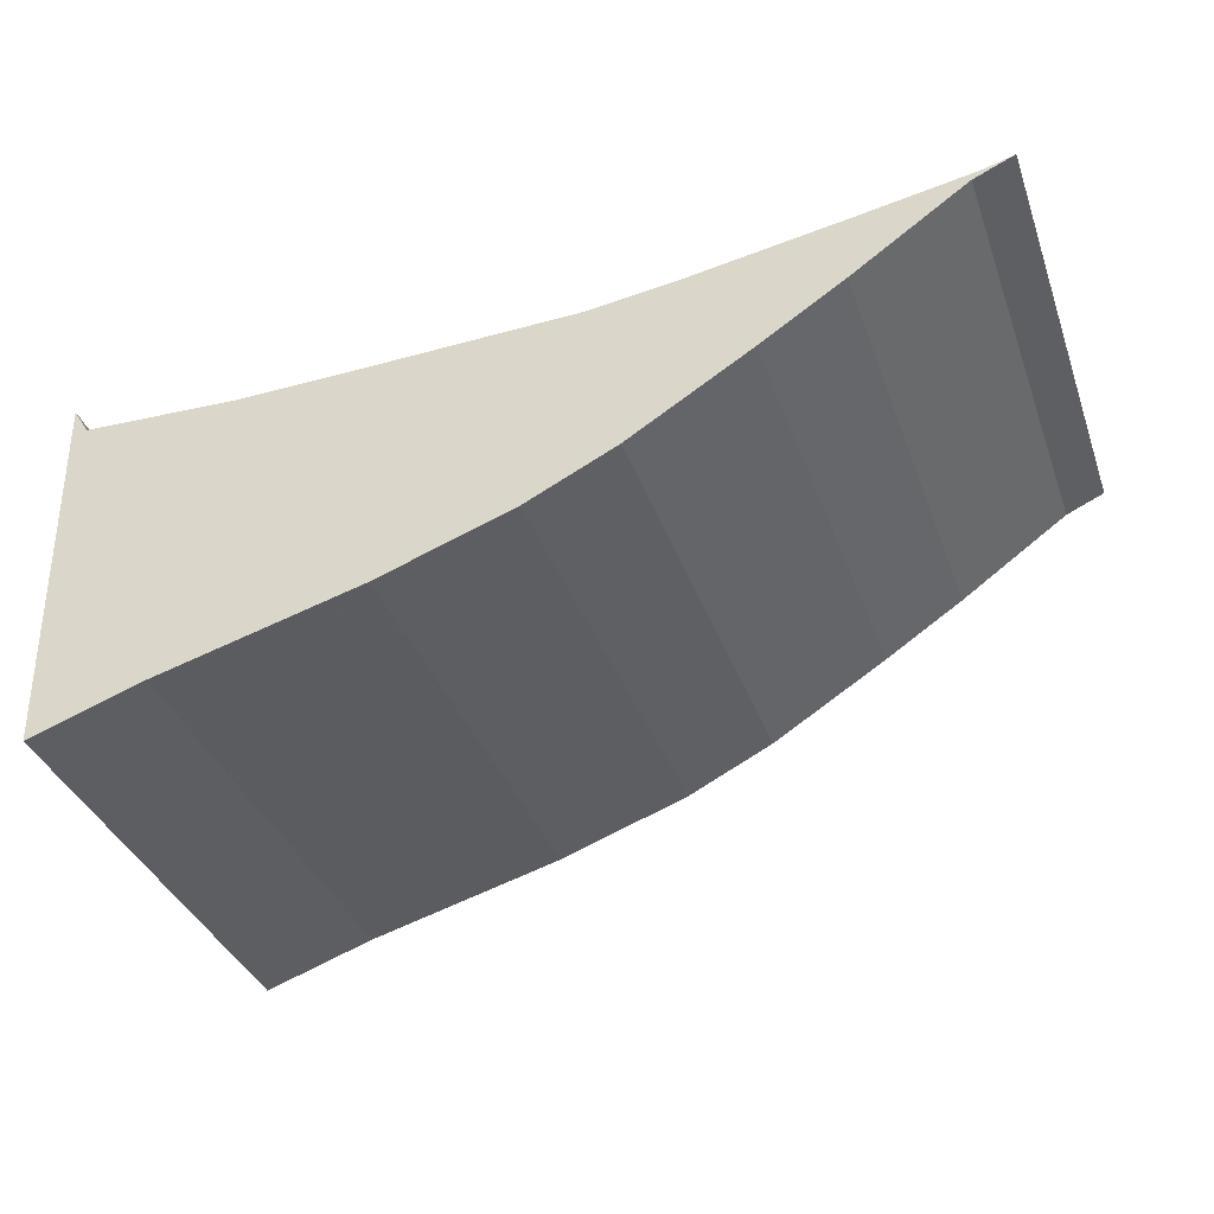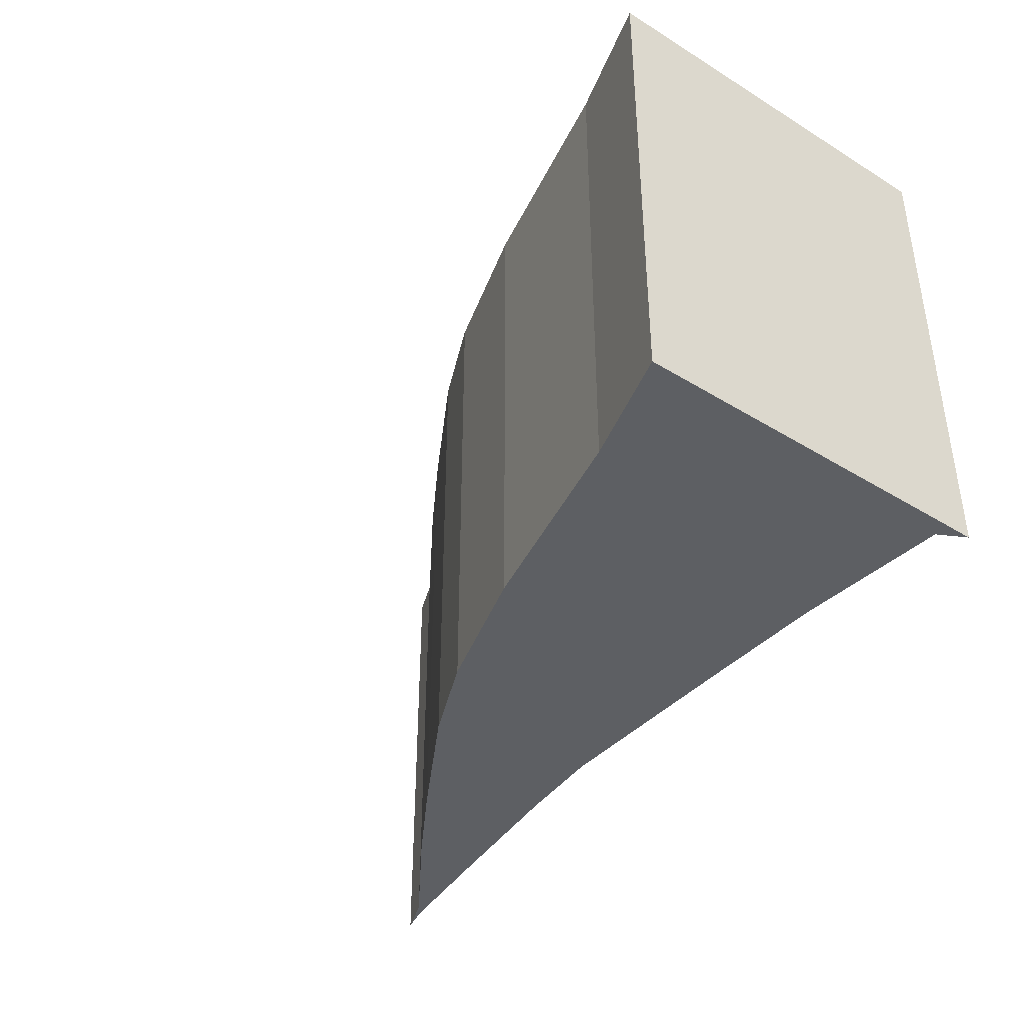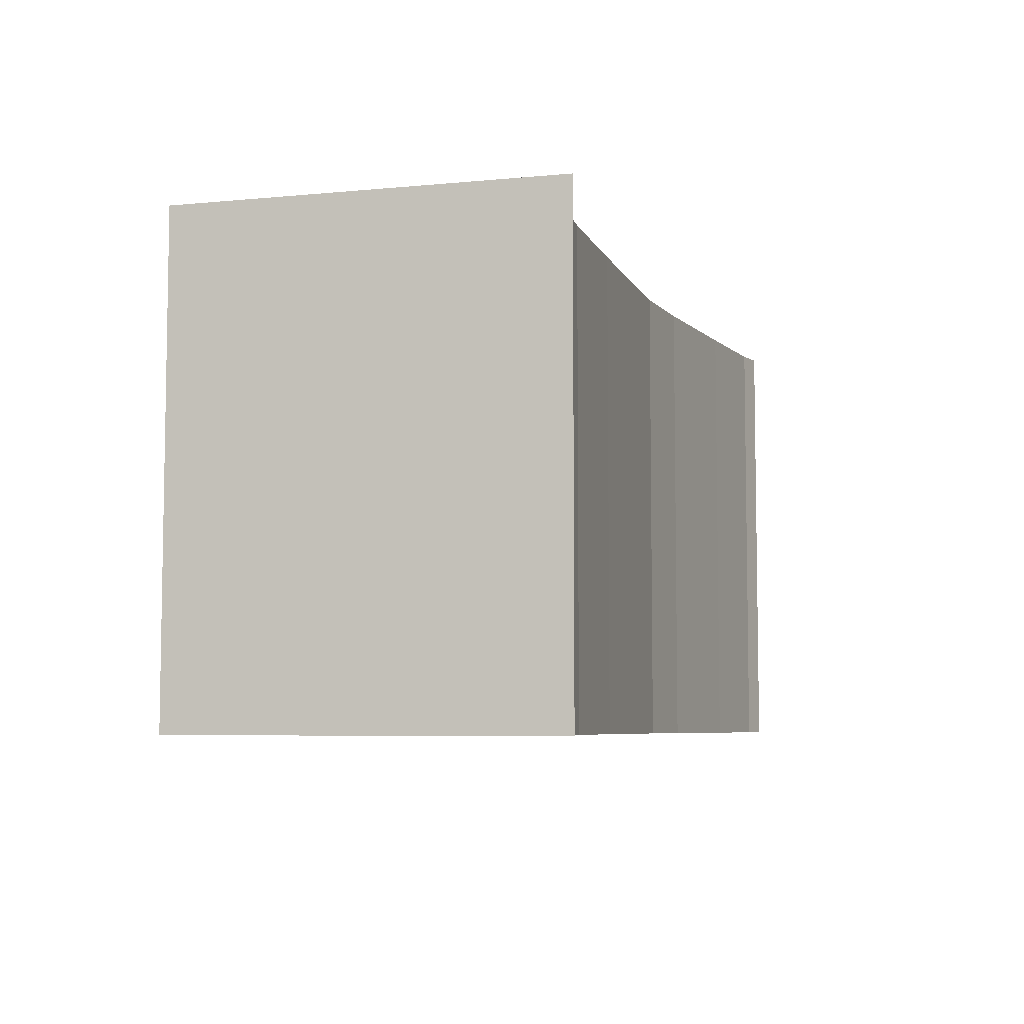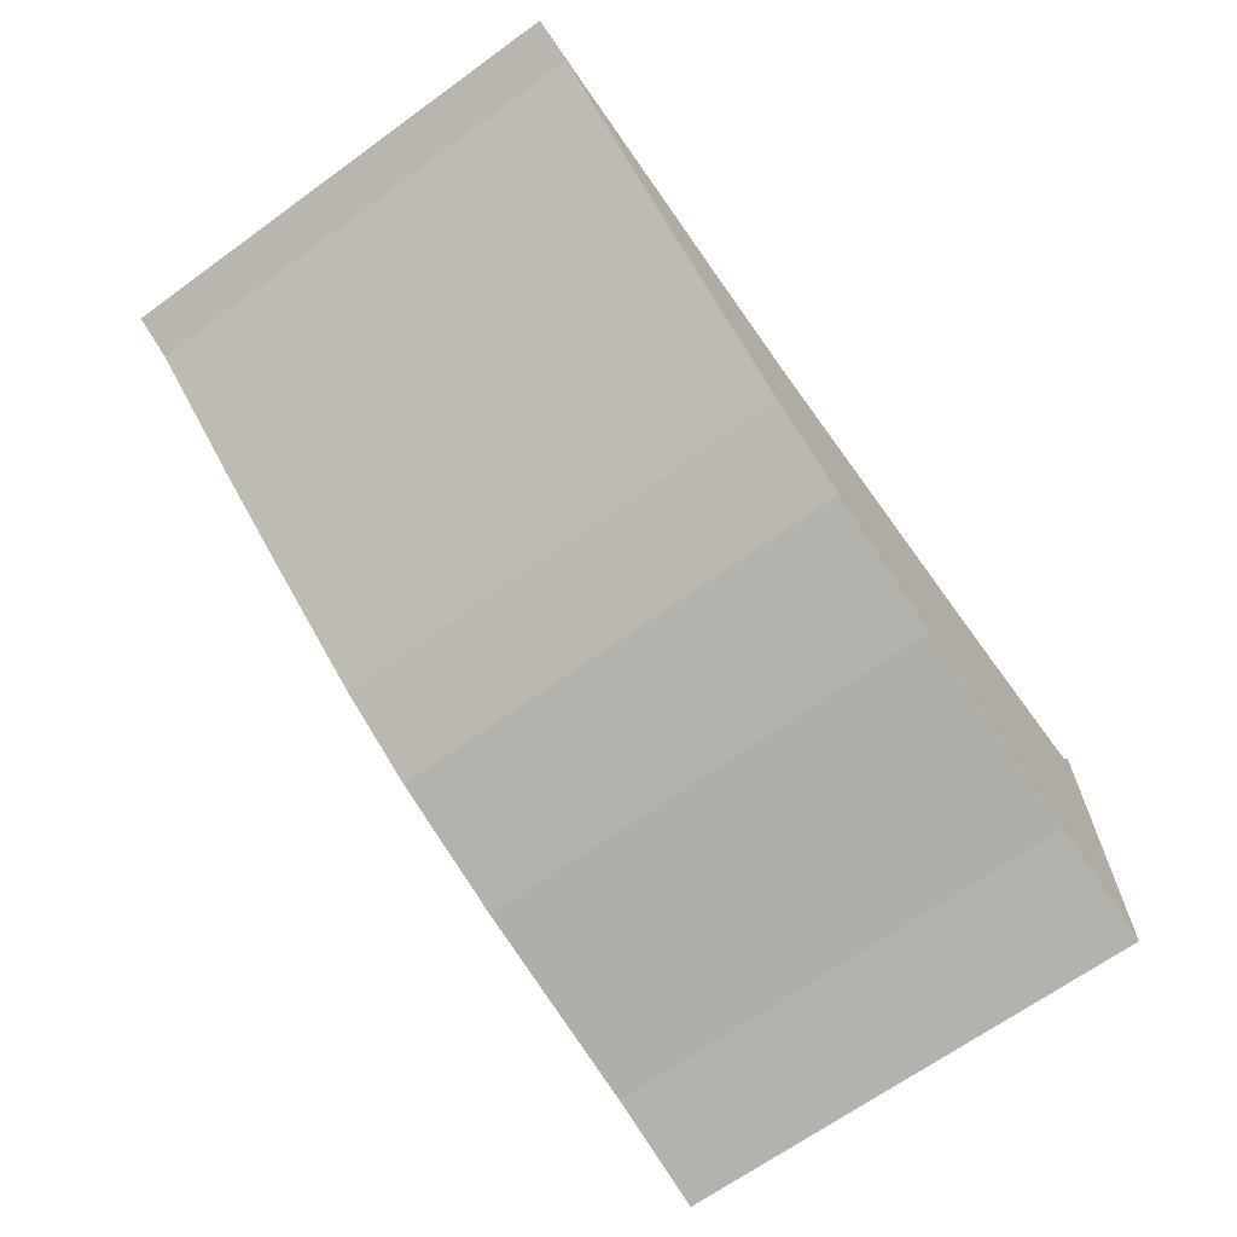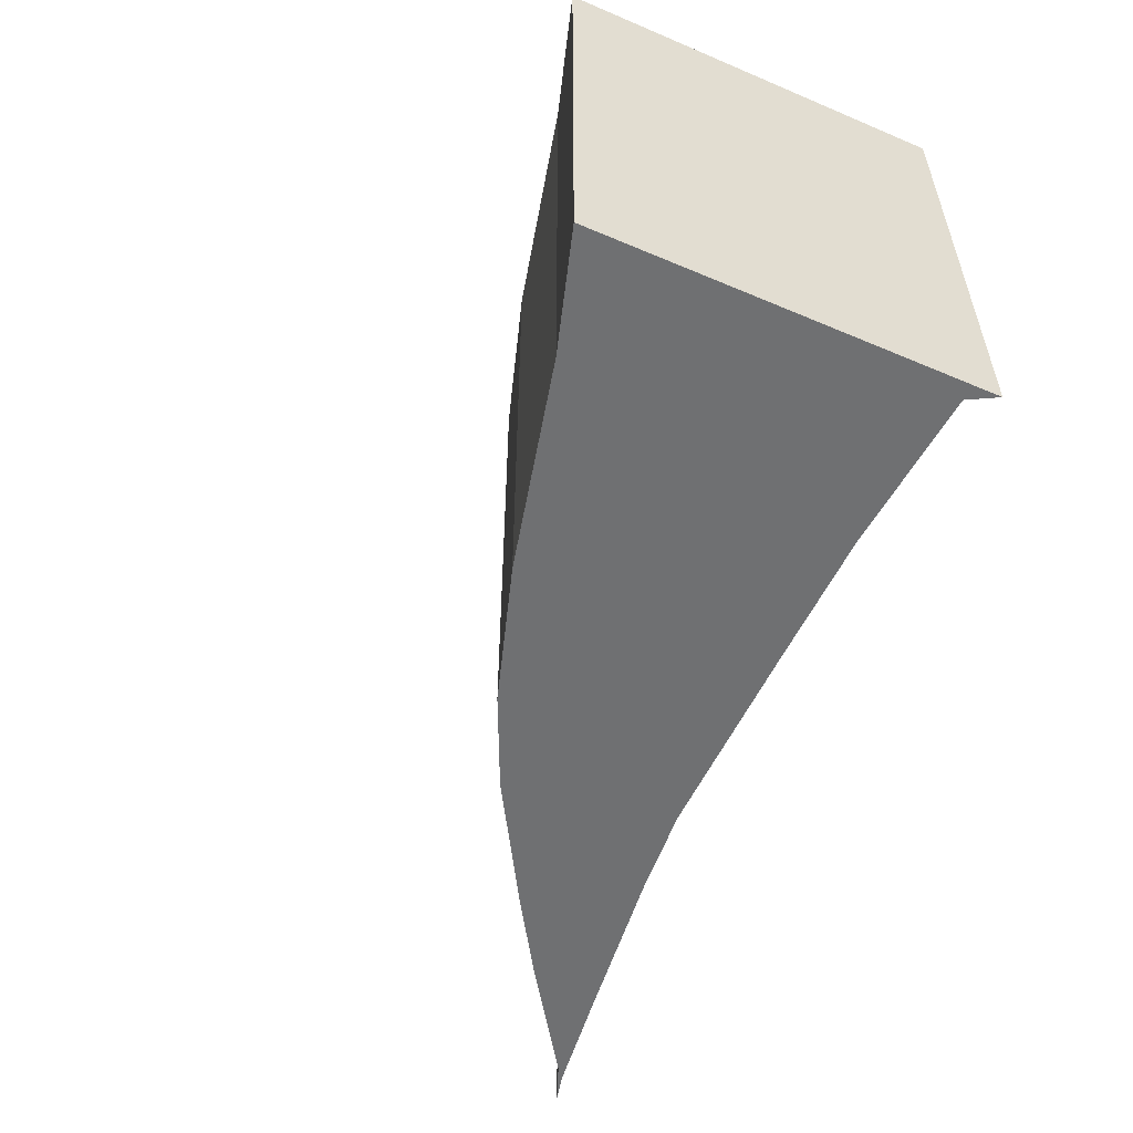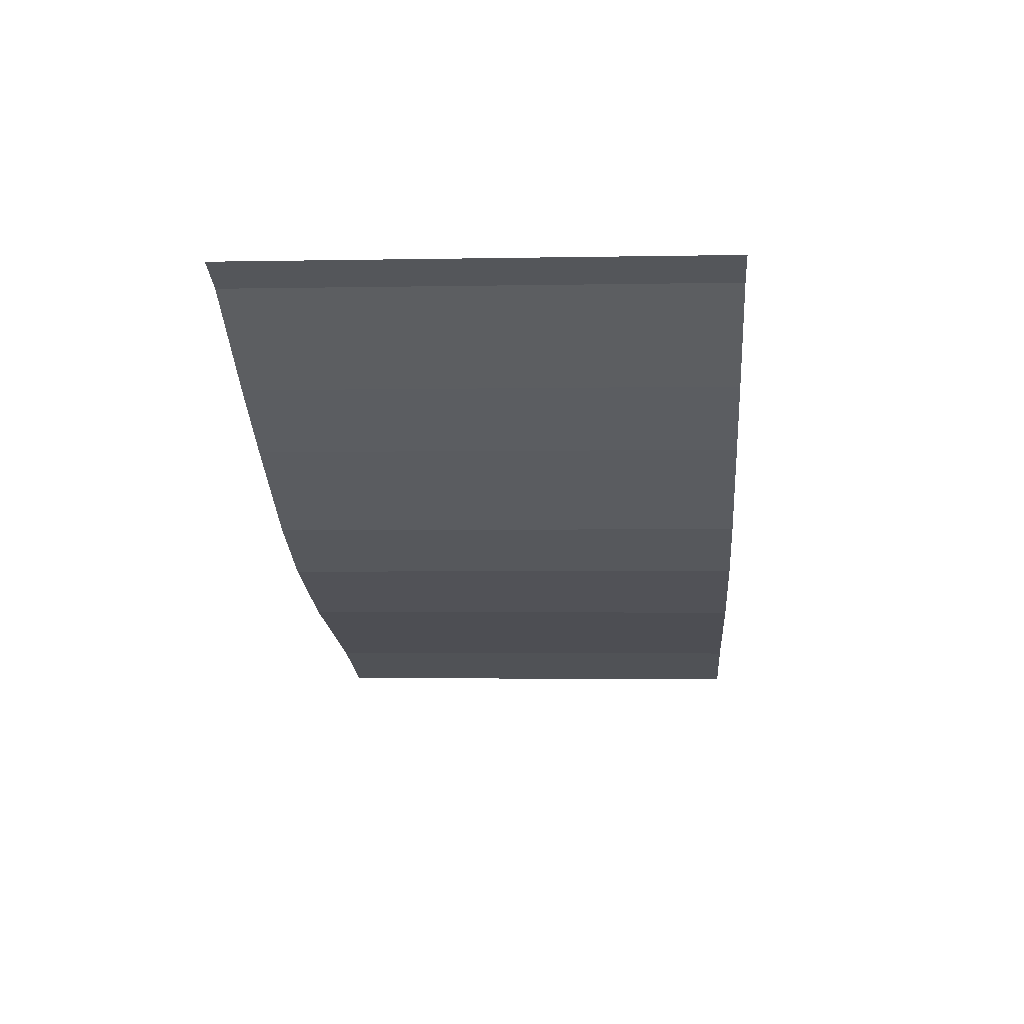
<metadata>
{"format":"obj","ext":"obj","renderer":"f3d","projection":"perspective","resolution":1024,"background":"white","views":[{"elev":-37.1,"azim":18.8,"up":"+Z"},{"elev":-40.2,"azim":-128.6,"up":"+Y"},{"elev":-6.2,"azim":-75.4,"up":"+Y"},{"elev":-67.4,"azim":125.9,"up":"+Z"},{"elev":-54.9,"azim":-115.6,"up":"+Y"},{"elev":-2.1,"azim":94.3,"up":"+Z"}]}
</metadata>
<code>
v 3.535 -0.05131 -0.8826
v 3.533 -0.05131 -0.8048
v 3.537 -0.05131 -0.8105
v 3.558 -0.05131 -0.8748
v 3.569 -0.05131 -0.812
v 3.596 -0.05131 -0.8117
v 3.6 -0.05131 -0.8635
v 3.628 -0.05131 -0.8537
v 3.639 -0.05131 -0.8109
v 3.646 -0.05131 -0.8447
v 3.658 -0.05131 -0.8086
v 3.671 -0.05131 -0.8292
v 3.688 -0.05131 -0.8181
v 3.69 -0.05131 -0.8035
v 3.712 -0.05131 -0.8014
v 3.714 -0.05131 -0.7995
v 3.72 -0.05131 -0.7977
v 3.537 -0.1498 -0.8105
v 3.533 -0.1498 -0.8048
v 3.535 -0.1498 -0.8826
v 3.558 -0.1498 -0.8748
v 3.569 -0.1498 -0.812
v 3.596 -0.1498 -0.8117
v 3.6 -0.1498 -0.8635
v 3.628 -0.1498 -0.8537
v 3.639 -0.1498 -0.8109
v 3.646 -0.1498 -0.8447
v 3.658 -0.1498 -0.8086
v 3.671 -0.1498 -0.8292
v 3.688 -0.1498 -0.8181
v 3.69 -0.1498 -0.8035
v 3.712 -0.1498 -0.8014
v 3.714 -0.1498 -0.7995
v 3.72 -0.1498 -0.7977
v 3.688 -0.1498 -0.8181
v 3.671 -0.1498 -0.8292
v 3.671 -0.05131 -0.8292
v 3.688 -0.05131 -0.8181
v 3.712 -0.1498 -0.8014
v 3.688 -0.1498 -0.8181
v 3.688 -0.05131 -0.8181
v 3.712 -0.05131 -0.8014
v 3.72 -0.1498 -0.7977
v 3.712 -0.1498 -0.8014
v 3.712 -0.05131 -0.8014
v 3.72 -0.05131 -0.7977
v 3.658 -0.1498 -0.8086
v 3.69 -0.1498 -0.8035
v 3.69 -0.05131 -0.8035
v 3.658 -0.05131 -0.8086
v 3.533 -0.1498 -0.8048
v 3.537 -0.1498 -0.8105
v 3.537 -0.05131 -0.8105
v 3.533 -0.05131 -0.8048
v 3.535 -0.1498 -0.8826
v 3.533 -0.1498 -0.8048
v 3.533 -0.05131 -0.8048
v 3.535 -0.05131 -0.8826
f 1 2 3
f 4 1 3
f 4 3 5
f 4 5 6
f 7 4 6
f 8 7 6
f 8 6 9
f 10 8 9
f 10 9 11
f 12 10 11
f 13 12 11
f 13 11 14
f 15 13 14
f 15 14 16
f 17 15 16
f 18 19 20
f 18 20 21
f 22 18 21
f 23 22 21
f 23 21 24
f 23 24 25
f 26 23 25
f 26 25 27
f 28 26 27
f 28 27 29
f 28 29 30
f 31 28 30
f 31 30 32
f 33 31 32
f 34 33 32
f 1 21 20
f 21 1 4
f 24 21 4
f 24 4 7
f 25 24 7
f 25 7 8
f 27 25 8
f 27 8 10
f 29 27 10
f 29 10 12
f 35 36 37
f 35 37 38
f 39 40 41
f 39 41 42
f 43 44 45
f 43 45 46
f 33 34 17
f 33 17 16
f 31 33 16
f 31 16 14
f 47 48 49
f 47 49 50
f 26 28 11
f 26 11 9
f 23 26 9
f 23 9 6
f 22 23 6
f 22 6 5
f 18 22 5
f 18 5 3
f 51 52 53
f 51 53 54
f 55 56 57
f 55 57 58

</code>
